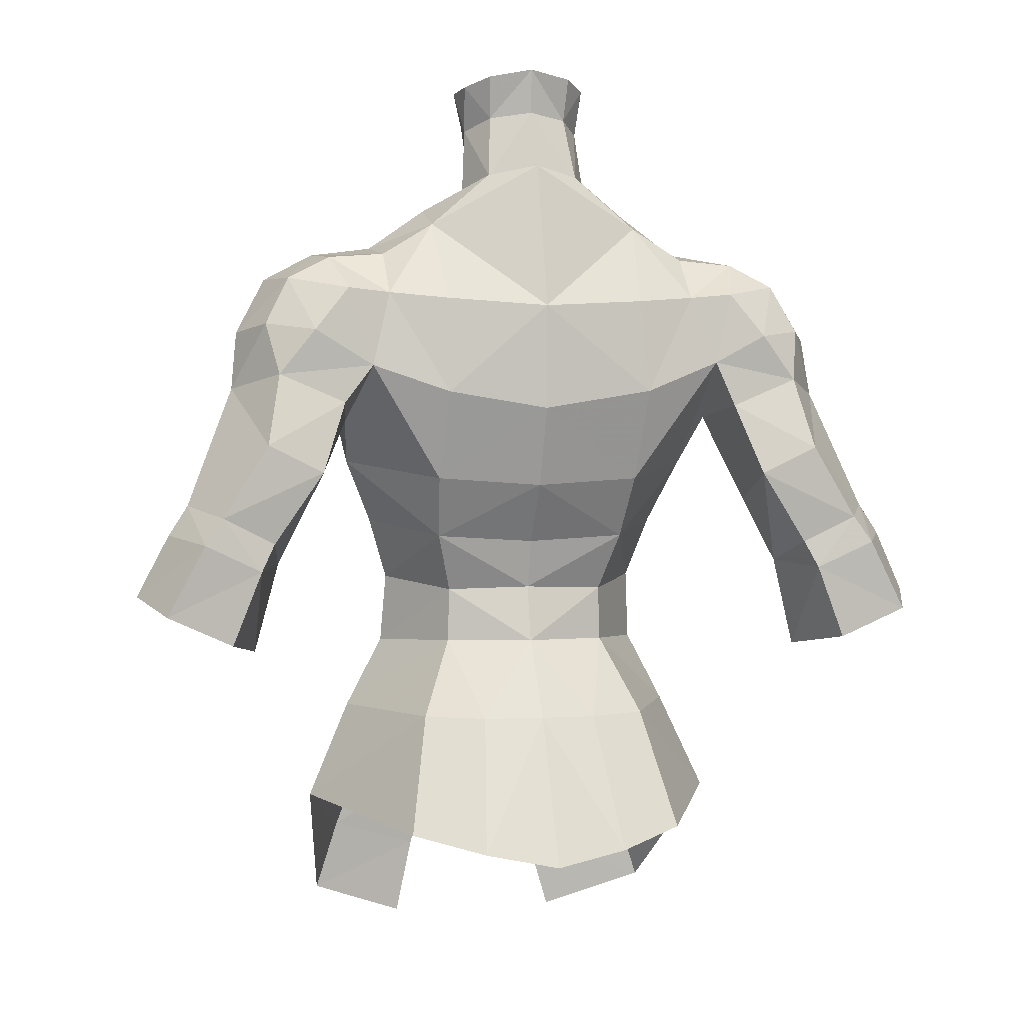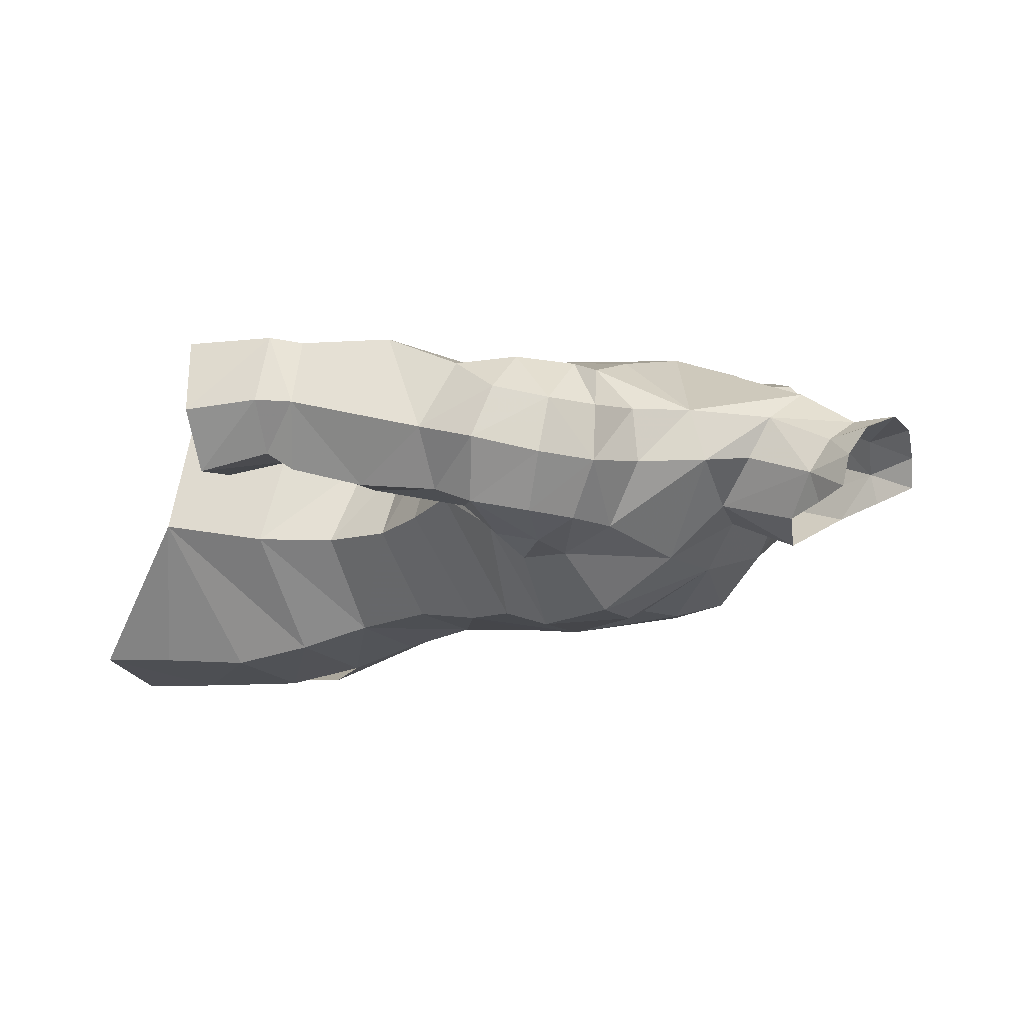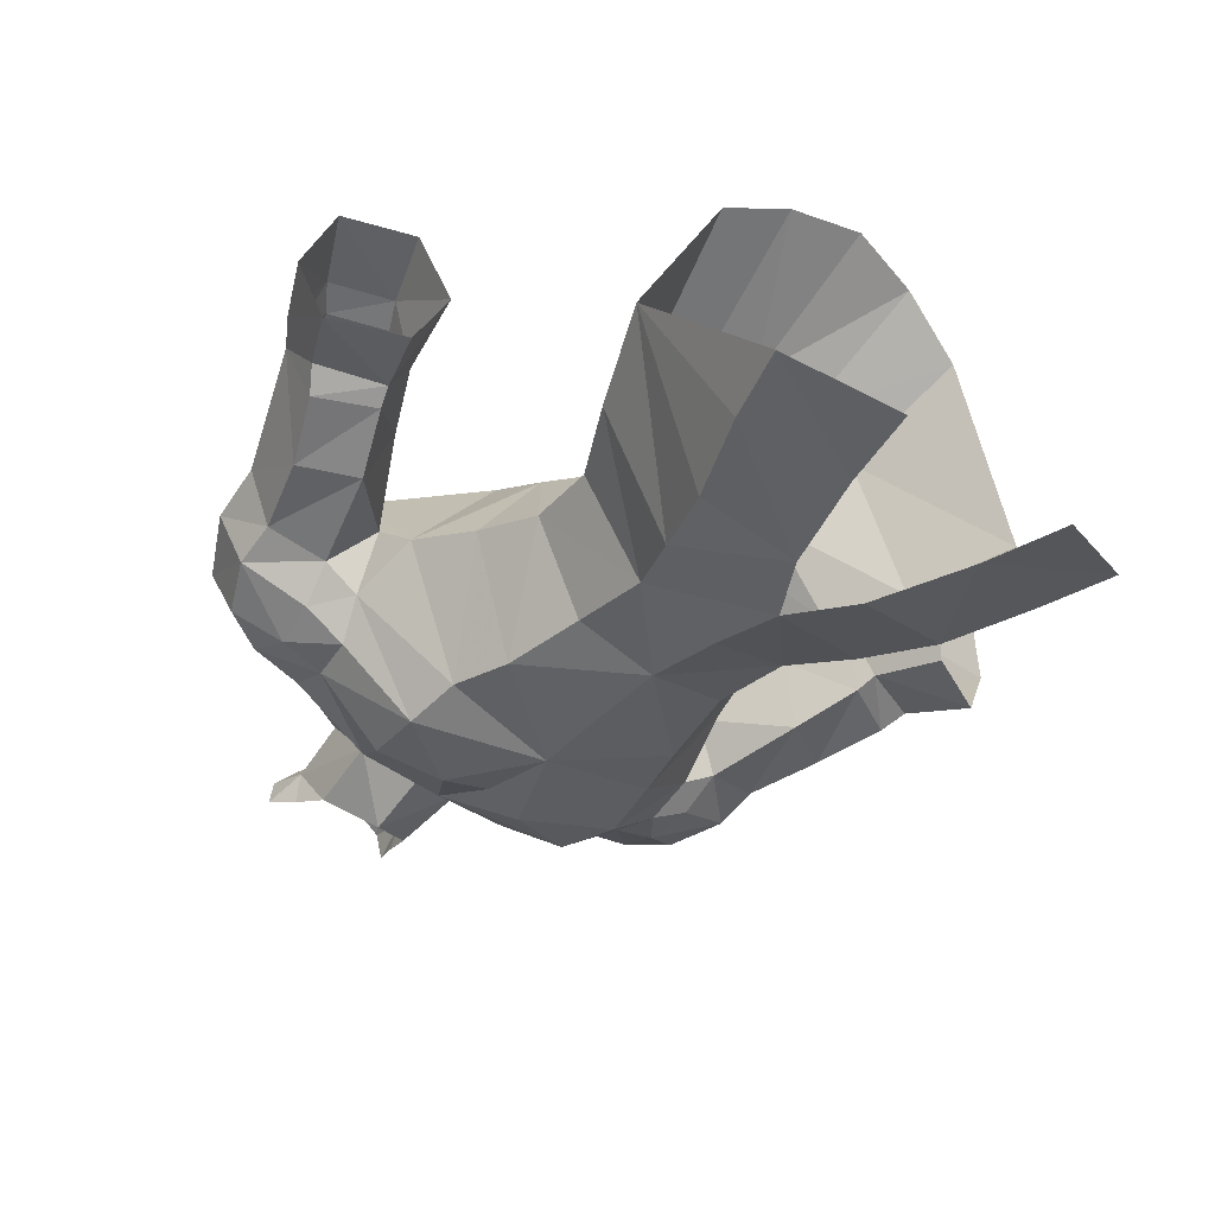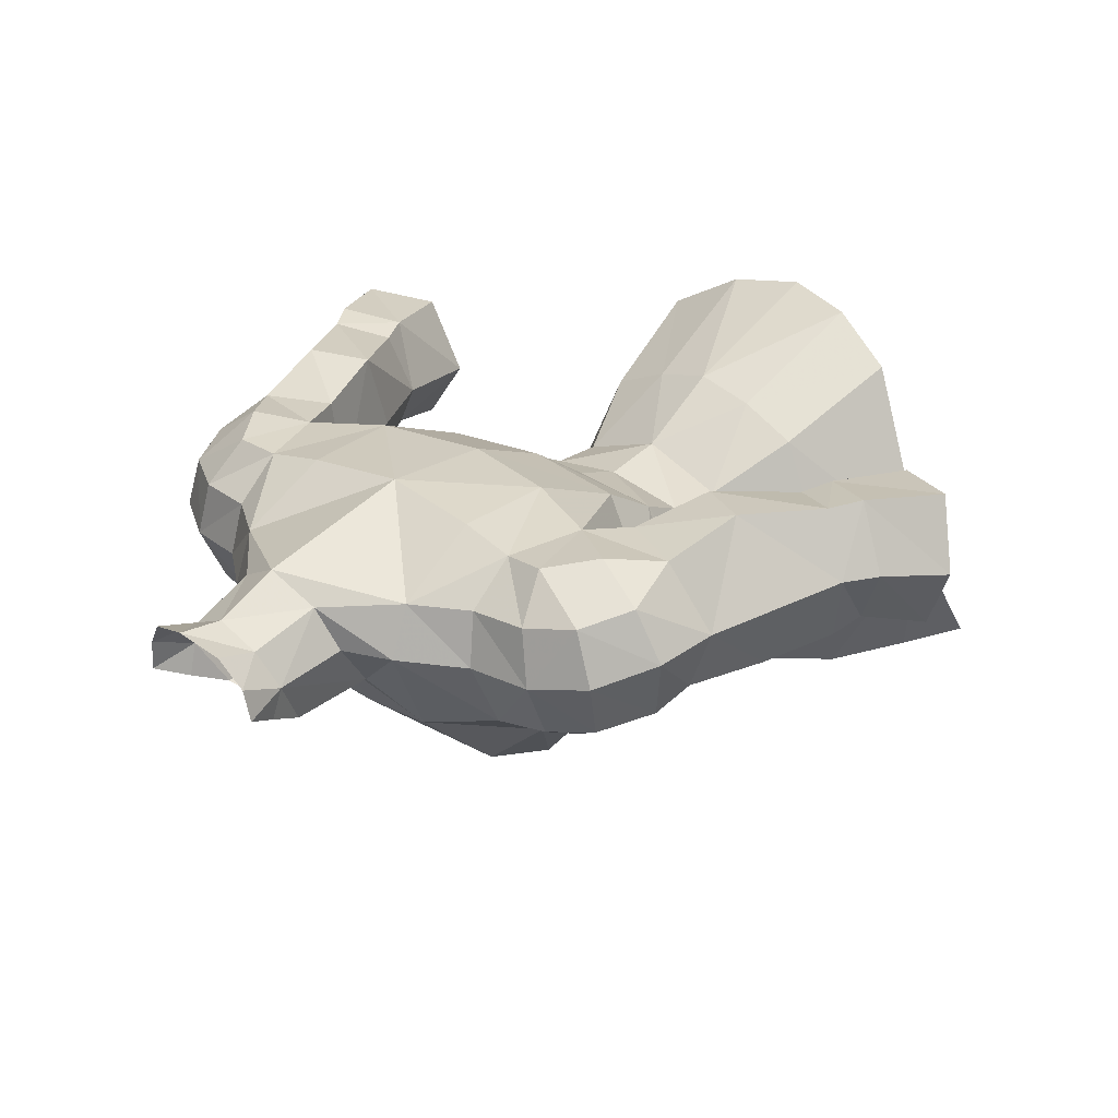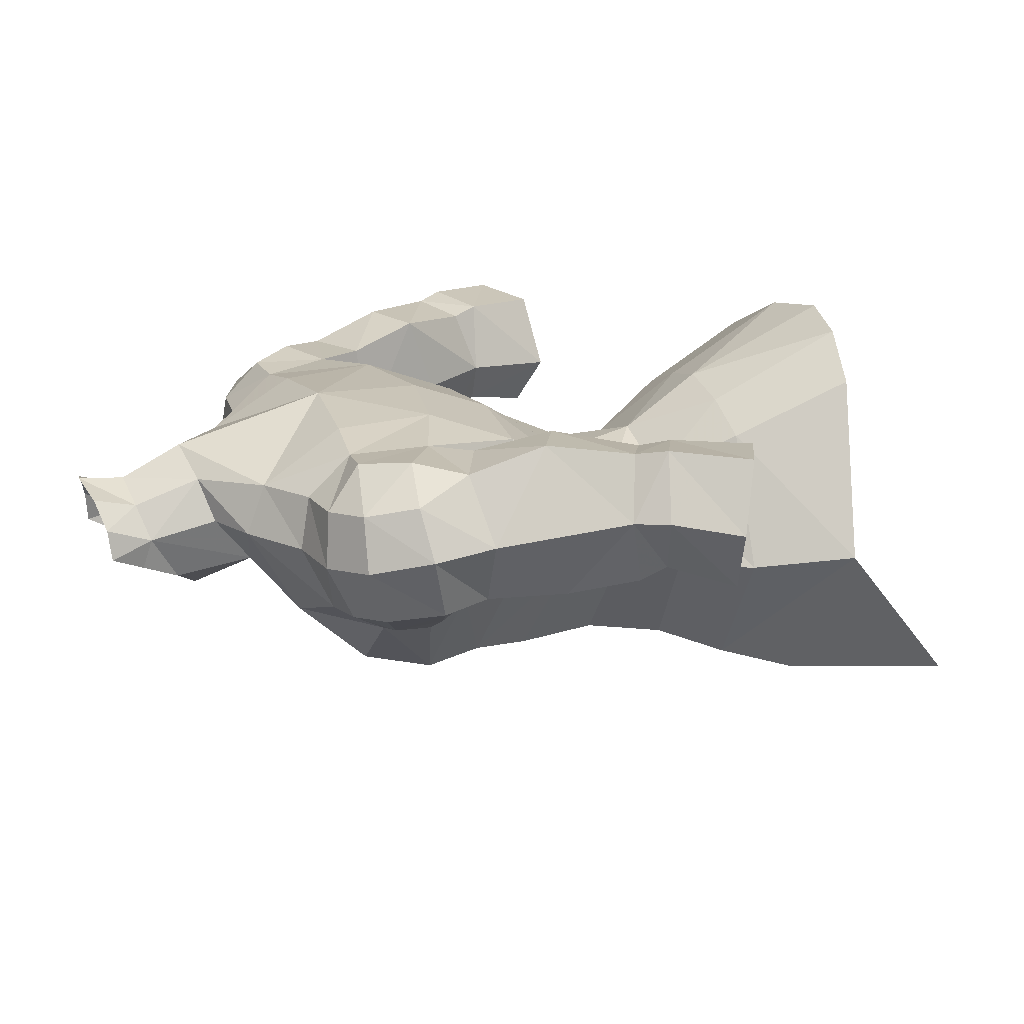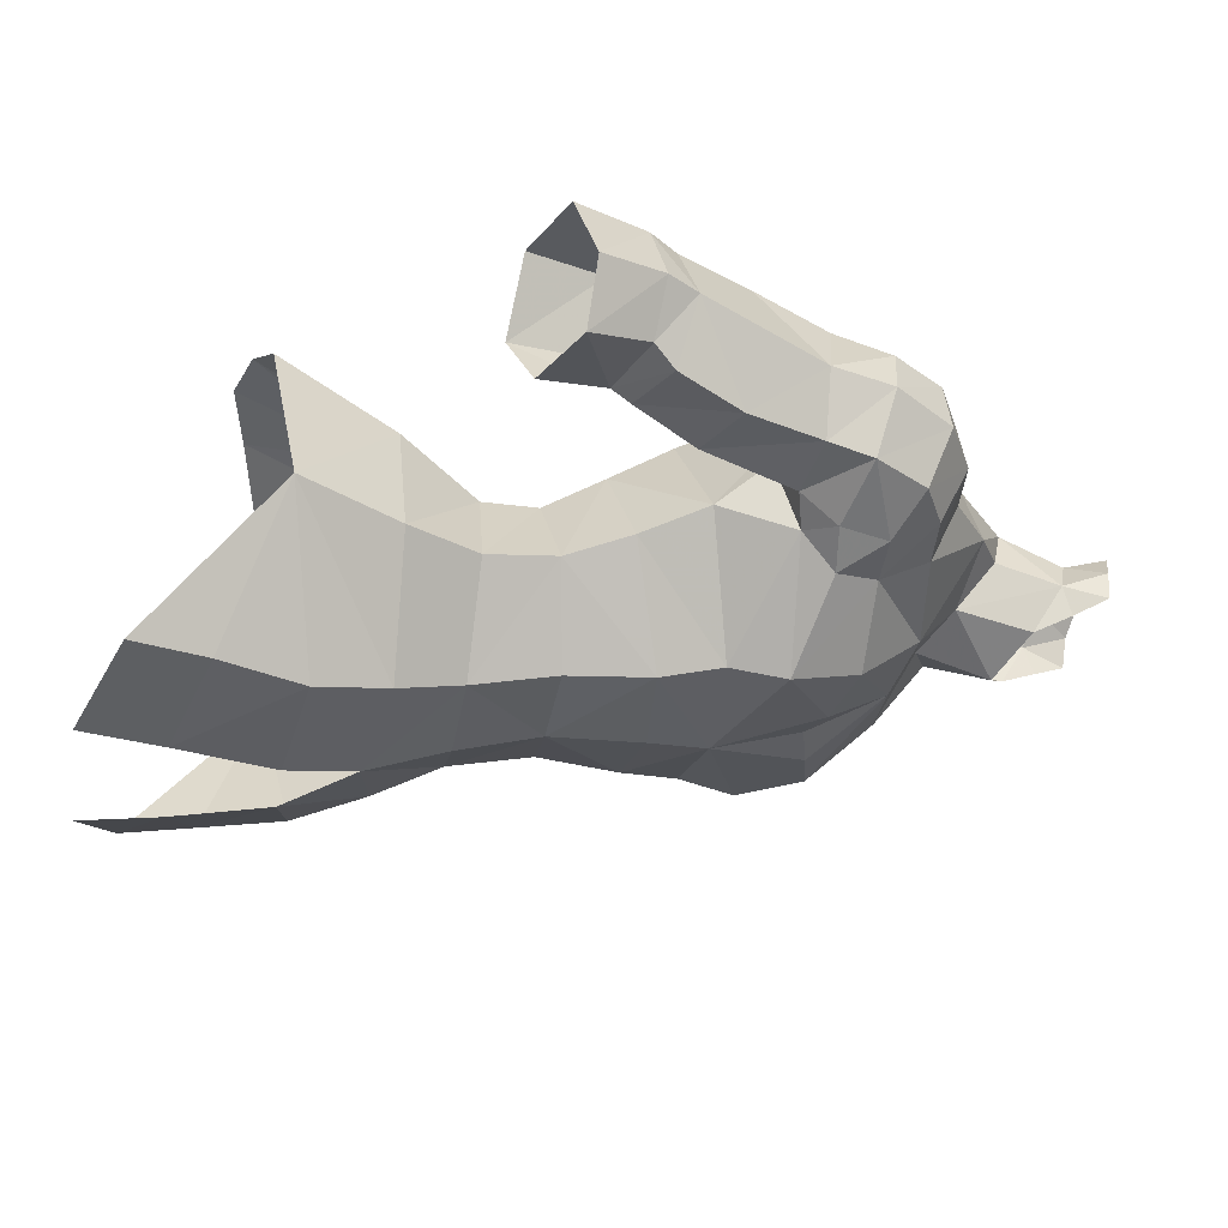
<metadata>
{"format":"obj","ext":"obj","renderer":"f3d","projection":"perspective","resolution":1024,"background":"white","views":[{"elev":0.8,"azim":166.4,"up":"+Z"},{"elev":-0.8,"azim":-52.7,"up":"+Y"},{"elev":-44.2,"azim":140.4,"up":"+Y"},{"elev":25.7,"azim":44.7,"up":"+Y"},{"elev":18.4,"azim":70.3,"up":"+Y"},{"elev":-28.9,"azim":-99.8,"up":"+Y"}]}
</metadata>
<code>
g demon_armour_male_10000
v 7.581 -0.5339 53.5
v 5.988 -0.5861 56.5
v 3.421 -4.722 56.36
v 4.573 -5.687 53.58
v 4.945 4.972 53.37
v 3.532 3.138 56.65
v 9.427 0.05722 49.38
v 5.721 -6.475 50.51
v -0.06713 -6.884 52.83
v 1.849 -7.688 49.88
v 8.105 -6.44 43.94
v 7.13 -6.398 47.03
v 3.118 -7.854 45.74
v 3.815 -7.955 42.35
v 5.982 7.341 48.4
v -0.06428 -5.739 56.26
v -0.06428 4.379 56.67
v 2.439 6.023 53.31
v -0.06713 6.629 53.36
v 3.049 8.959 47.67
v -3.55 -4.722 56.36
v -6.117 -0.5861 56.5
v -7.715 -0.5339 53.5
v -4.707 -5.687 53.58
v -3.661 3.138 56.65
v -5.079 4.972 53.37
v -9.576 0.05963 49.34
v -5.869 -6.475 50.51
v -1.364 -7.688 49.88
v -2.95 -7.873 45.72
v -7.277 -6.397 47.03
v -8.252 -6.439 43.94
v -3.962 -7.953 42.35
v -6.129 7.341 48.4
v -2.573 6.023 53.31
v -3.196 8.96 47.67
v -0.0736 9.448 47.08
f 1 2 3
f 3 4 1
f 1 5 6
f 6 2 1
f 1 7 5
f 7 1 4
f 4 8 7
f 4 9 10
f 11 12 13
f 13 14 11
f 4 10 8
f 5 7 15
f 3 16 9
f 9 4 3
f 11 7 12
f 17 18 19
f 15 20 18
f 18 5 15
f 21 22 23
f 23 24 21
f 25 26 23
f 23 22 25
f 23 26 27
f 24 23 27
f 27 28 24
f 24 29 9
f 30 31 32
f 32 33 30
f 24 28 29
f 26 34 27
f 9 16 21
f 21 24 9
f 27 31 28
f 17 35 25
f 35 36 34
f 34 26 35
f 20 37 19
f 19 18 20
f 19 37 36
f 36 35 19
f 6 5 18
f 17 6 18
f 35 26 25
f 17 19 35
f 30 29 28
f 28 31 30
f 12 8 10
f 10 13 12
f 27 32 31
f 7 8 12
g demon_armour_male_10000
v 5.041 -4.264 68.22
v 4.781 -3.836 65.87
v 8.373 0.07527 67.63
v 7.907 -1.274 69.06
v -0.06428 0.1199 74.61
v -0.06427 -1.887 73.36
v 3.518 -1.359 73.74
v 2.346 0.859 75.62
v 7.287 -0.02163 73.2
v 4.627 2.765 76.22
v -0.06427 -4.813 66.17
v -0.06428 -4.774 63.71
v 4.065 -4.108 63.37
v 1.954 4.602 77.73
v 4.627 2.765 76.22
v 4.617 4.869 75.42
v -0.0643 7.407 71.7
v 4.347 6.989 71.98
v 4.28 7.198 67.85
v 7.555 -1.158 71.06
v 4.63 -3.597 71.07
v 7.634 6.835 68.99
v 4.461 5.746 64.04
v 4.178 4.268 61.44
v 6.694 0.4253 62.15
v 5.795 -0.2689 59.48
v 3.468 3.137 58.98
v -0.06428 3.779 59.09
v -0.06429 4.42 61.19
v 6.848 4.871 74.04
v 6.867 6.56 72.21
v 1.837 -4.043 70.42
v -0.06427 -3.78 69.93
v 5.988 -0.5861 56.5
v 3.532 3.138 56.65
v -0.06428 4.379 56.67
v -0.06428 -4.834 59.79
v 3.432 -4.011 59.9
v 2.443 0.9811 80.38
v 2.056 0.3016 78.83
v 2.556 2.232 80
v 2.936 1.637 81.78
v 2.693 2.922 81.92
v 1.659 3.611 80.45
v 1.775 4.066 82.26
v -0.0643 4.565 82.57
v -0.0643 4.391 80.64
v 7.102 2.67 74.47
v 7.102 2.67 74.47
v -0.0643 5.649 78.09
v 8.7 6.703 72.38
v 7.634 6.835 68.99
v 6.867 6.56 72.21
v 7.287 -0.02163 73.2
v 9.586 0.304 72.95
v 9.761 2.653 74.11
v 7.102 2.67 74.47
v 6.848 4.871 74.04
v 9.268 4.941 73.84
v 8.241 2.899 66.62
v 7.903 1.247 64.82
v 7.555 -1.158 71.06
v 9.441 -0.5998 71.05
v 2.8 2.875 77.21
v -0.06431 7.345 67.16
v 1.954 4.602 77.73
v -0.0643 5.649 78.09
v 3.421 -4.722 56.36
v -0.06428 -5.739 56.26
v 13.51 4.049 68
v 12.2 5.674 70.81
v 13.25 3.601 70.52
v 12.47 1.505 68
v 12.42 0.9993 69.84
v 11.93 2.974 72.93
v 11.35 0.6024 72.02
v 11.15 5.19 72.87
v 9.971 0.857 67.56
v 9.721 -0.3203 69.08
v 10.2 6.997 70.51
v 11.74 6.722 68.55
v 2.8 2.875 77.21
v 7.907 -1.274 69.06
v -0.06427 -0.8352 77.66
v 9.956 7.68 64.28
v 12.04 7.322 61.19
v 11.53 4.655 60.27
v 10.14 4.296 63.08
v 15.31 3.047 61.22
v 15.56 5.16 62.84
v 14.7 2.376 62.12
v 12.52 2.838 60.15
v 12.25 2.441 60.97
v 12.62 7.602 60.01
v 14.29 7.703 62.31
v 15.08 7.931 61.16
v 13.48 1.701 64.84
v 11.53 4.655 60.27
v 8.241 2.899 66.62
v 10.14 4.296 63.08
v 11.11 1.533 63.61
v 16.59 2.315 58.64
v 17.74 4.87 58.87
v 16.39 5.247 61.55
v 12.53 4.36 56.36
v 13.53 2.252 57.29
v 12.36 7.828 65.45
v 8.241 2.899 66.62
v 8.868 6.813 67.36
v 16.68 7.718 58.11
v 13.85 7.468 56.83
v 12.53 4.36 56.36
v -0.06429 6.073 63.74
v 8.373 0.07527 67.63
v -8.785 0.00915 67.92
v -4.91 -3.836 65.87
v -5.169 -4.264 68.22
v -8.206 -1.339 69.31
v -3.646 -1.359 73.74
v -2.474 0.859 75.62
v -4.756 2.766 76.22
v -7.416 -0.02164 73.2
v -4.194 -4.108 63.37
v -2.083 4.602 77.73
v -4.745 4.87 75.42
v -4.756 2.766 76.22
v -4.85 7.204 67.96
v -4.476 6.989 71.98
v -7.684 -1.158 71.06
v -4.758 -3.597 71.07
v -4.59 5.746 64.04
v -8.133 6.771 69.29
v -5.924 -0.2689 59.48
v -6.823 0.4253 62.15
v -4.306 4.268 61.44
v -3.596 3.137 58.98
v -6.995 6.56 72.21
v -6.976 4.871 74.04
v -1.966 -4.043 70.42
v -6.117 -0.5861 56.5
v -3.661 3.138 56.65
v -3.56 -4.011 59.9
v -2.572 0.9811 80.38
v -2.684 2.232 80
v -2.184 0.3016 78.83
v -3.065 1.637 81.78
v -1.788 3.611 80.45
v -2.822 2.922 81.92
v -1.903 4.066 82.26
v -7.231 2.67 74.47
v -7.231 2.67 74.47
v -8.829 6.703 72.38
v -6.995 6.56 72.21
v -8.133 6.771 69.29
v -9.89 2.653 74.11
v -9.715 0.304 72.95
v -7.416 -0.02164 73.2
v -7.231 2.67 74.47
v -6.976 4.871 74.04
v -9.397 4.941 73.84
v -8.032 1.247 64.82
v -8.777 2.841 66.91
v -7.684 -1.158 71.06
v -9.569 -0.5998 71.05
v -2.928 2.875 77.21
v -2.083 4.602 77.73
v -3.55 -4.722 56.36
v -13.64 4.049 68
v -13.38 3.601 70.52
v -12.33 5.674 70.81
v -12.6 1.505 68
v -12.55 0.9992 69.84
v -12.06 2.974 72.93
v -11.48 0.6024 72.02
v -11.28 5.19 72.87
v -10.1 0.857 67.56
v -9.849 -0.3203 69.08
v -10.33 6.997 70.51
v -11.86 6.722 68.55
v -2.928 2.875 77.21
v -8.206 -1.339 69.31
v -11.66 4.655 60.27
v -12.17 7.322 61.19
v -10.08 7.68 64.28
v -10.26 4.296 63.08
v -15.43 3.047 61.22
v -14.83 2.376 62.12
v -15.69 5.16 62.84
v -12.65 2.838 60.15
v -12.38 2.441 60.97
v -12.75 7.602 60.01
v -15.21 7.931 61.16
v -14.42 7.703 62.31
v -13.61 1.701 64.84
v -11.66 4.655 60.27
v -11.24 1.533 63.61
v -10.26 4.296 63.08
v -8.777 2.841 66.91
v -16.72 2.315 58.64
v -16.52 5.247 61.55
v -17.87 4.87 58.87
v -13.65 2.252 57.29
v -12.66 4.36 56.36
v -12.49 7.828 65.45
v -8.996 6.813 67.36
v -8.777 2.841 66.91
v -16.81 7.718 58.11
v -13.98 7.468 56.83
v -12.66 4.36 56.36
v -8.785 0.00915 67.92
f 38 39 40
f 40 41 38
f 42 43 44
f 44 45 42
f 44 46 47
f 47 45 44
f 48 49 50
f 50 39 48
f 51 52 53
f 54 55 56
f 39 38 48
f 57 58 38
f 56 59 60
f 61 62 63
f 63 64 61
f 65 66 61
f 61 64 65
f 53 67 68
f 48 69 70
f 71 64 63
f 64 72 73
f 73 65 64
f 50 49 74
f 74 75 50
f 50 75 63
f 63 62 50
f 58 69 38
f 76 77 78
f 78 79 76
f 80 78 81
f 81 82 80
f 78 80 79
f 83 82 81
f 81 84 83
f 85 67 53
f 53 52 85
f 46 86 47
f 53 54 87
f 87 51 53
f 88 89 90
f 91 92 93
f 93 94 91
f 95 94 93
f 93 96 95
f 59 97 98
f 96 88 90
f 90 95 96
f 92 91 99
f 99 100 92
f 57 38 41
f 101 45 47
f 57 46 44
f 44 58 57
f 77 45 78
f 54 56 102
f 78 101 103
f 103 81 78
f 84 81 103
f 103 104 84
f 44 43 58
f 63 75 105
f 105 71 63
f 105 75 74
f 74 106 105
f 107 108 109
f 110 107 109
f 109 111 110
f 111 109 112
f 112 113 111
f 109 108 114
f 114 112 109
f 115 110 111
f 111 116 115
f 117 108 118
f 117 114 108
f 88 117 89
f 114 96 93
f 93 112 114
f 114 88 96
f 93 92 113
f 113 112 93
f 111 113 100
f 119 52 51
f 62 98 39
f 39 50 62
f 120 116 100
f 100 113 92
f 99 120 100
f 45 77 121
f 121 42 45
f 53 55 54
f 68 59 56
f 78 45 101
f 122 123 124
f 124 125 122
f 126 127 128
f 129 128 130
f 124 123 131
f 132 133 131
f 131 123 132
f 127 133 132
f 134 107 110
f 130 135 129
f 136 137 138
f 138 115 136
f 139 140 141
f 142 143 129
f 129 135 142
f 129 143 139
f 139 126 129
f 118 107 144
f 130 138 137
f 137 135 130
f 145 146 122
f 122 125 145
f 141 140 133
f 131 133 147
f 147 148 131
f 133 140 147
f 131 148 149
f 144 122 146
f 146 118 144
f 144 132 122
f 126 128 129
f 134 138 130
f 130 128 134
f 126 141 127
f 141 133 127
f 131 149 124
f 126 139 141
f 71 72 64
f 102 56 60
f 60 150 102
f 150 60 61
f 61 66 150
f 59 98 60
f 61 60 98
f 98 62 61
f 117 118 89
f 114 117 88
f 145 89 146
f 146 89 118
f 107 118 108
f 132 123 122
f 98 40 39
f 98 97 40
f 43 69 58
f 115 151 136
f 110 115 138
f 138 134 110
f 151 115 116
f 116 120 151
f 116 111 100
f 134 127 107
f 107 127 144
f 134 128 127
f 127 132 144
f 55 68 56
f 53 68 55
f 152 153 154
f 154 155 152
f 156 43 42
f 42 157 156
f 158 159 156
f 156 157 158
f 160 49 48
f 48 153 160
f 161 162 163
f 54 164 165
f 153 48 154
f 166 154 167
f 164 168 169
f 170 171 172
f 172 173 170
f 172 66 65
f 65 173 172
f 162 174 175
f 48 70 176
f 177 170 173
f 73 178 173
f 173 65 73
f 74 49 160
f 160 179 74
f 170 179 160
f 160 171 170
f 167 154 176
f 180 181 182
f 181 180 183
f 184 181 185
f 185 186 184
f 181 183 185
f 184 186 83
f 83 84 184
f 162 175 187
f 187 163 162
f 159 158 188
f 87 54 162
f 162 161 87
f 189 190 191
f 192 193 194
f 194 195 192
f 192 195 196
f 196 197 192
f 169 198 199
f 190 189 197
f 197 196 190
f 200 194 193
f 193 201 200
f 166 155 154
f 202 158 157
f 166 156 159
f 156 166 167
f 182 181 157
f 54 102 164
f 203 202 181
f 181 184 203
f 203 184 84
f 84 104 203
f 156 167 43
f 204 179 170
f 170 177 204
f 74 179 204
f 204 106 74
f 205 206 207
f 206 205 208
f 208 209 206
f 210 206 209
f 209 211 210
f 212 207 206
f 206 210 212
f 209 208 213
f 213 214 209
f 215 216 207
f 215 207 212
f 189 191 215
f 192 197 212
f 212 210 192
f 212 197 189
f 211 193 192
f 192 210 211
f 209 201 211
f 217 161 163
f 153 198 171
f 171 160 153
f 218 201 214
f 201 193 211
f 200 201 218
f 121 182 157
f 157 42 121
f 162 54 165
f 174 164 169
f 181 202 157
f 219 220 221
f 221 222 219
f 223 224 225
f 226 227 224
f 219 228 220
f 228 229 230
f 230 220 228
f 225 230 229
f 231 208 205
f 227 226 232
f 233 234 235
f 235 213 233
f 236 237 238
f 226 239 240
f 240 232 226
f 236 239 226
f 226 223 236
f 216 241 205
f 234 233 227
f 227 232 234
f 221 242 243
f 243 222 221
f 237 229 238
f 244 229 228
f 228 245 244
f 229 244 238
f 228 246 245
f 242 221 241
f 241 216 242
f 241 221 230
f 223 226 224
f 227 233 231
f 231 224 227
f 223 225 237
f 237 225 229
f 228 219 246
f 223 237 236
f 177 173 178
f 168 164 102
f 102 150 168
f 172 168 150
f 150 66 172
f 169 168 198
f 198 168 172
f 172 171 198
f 215 191 216
f 212 189 215
f 243 242 191
f 242 216 191
f 205 207 216
f 230 221 220
f 198 153 152
f 198 152 199
f 43 176 70
f 213 235 247
f 233 213 208
f 208 231 233
f 214 213 247
f 247 218 214
f 214 201 209
f 231 205 225
f 205 241 225
f 231 225 224
f 225 241 230
f 165 164 174
f 162 165 174
f 43 70 69
f 43 167 176
f 38 69 48
f 48 176 154

</code>
